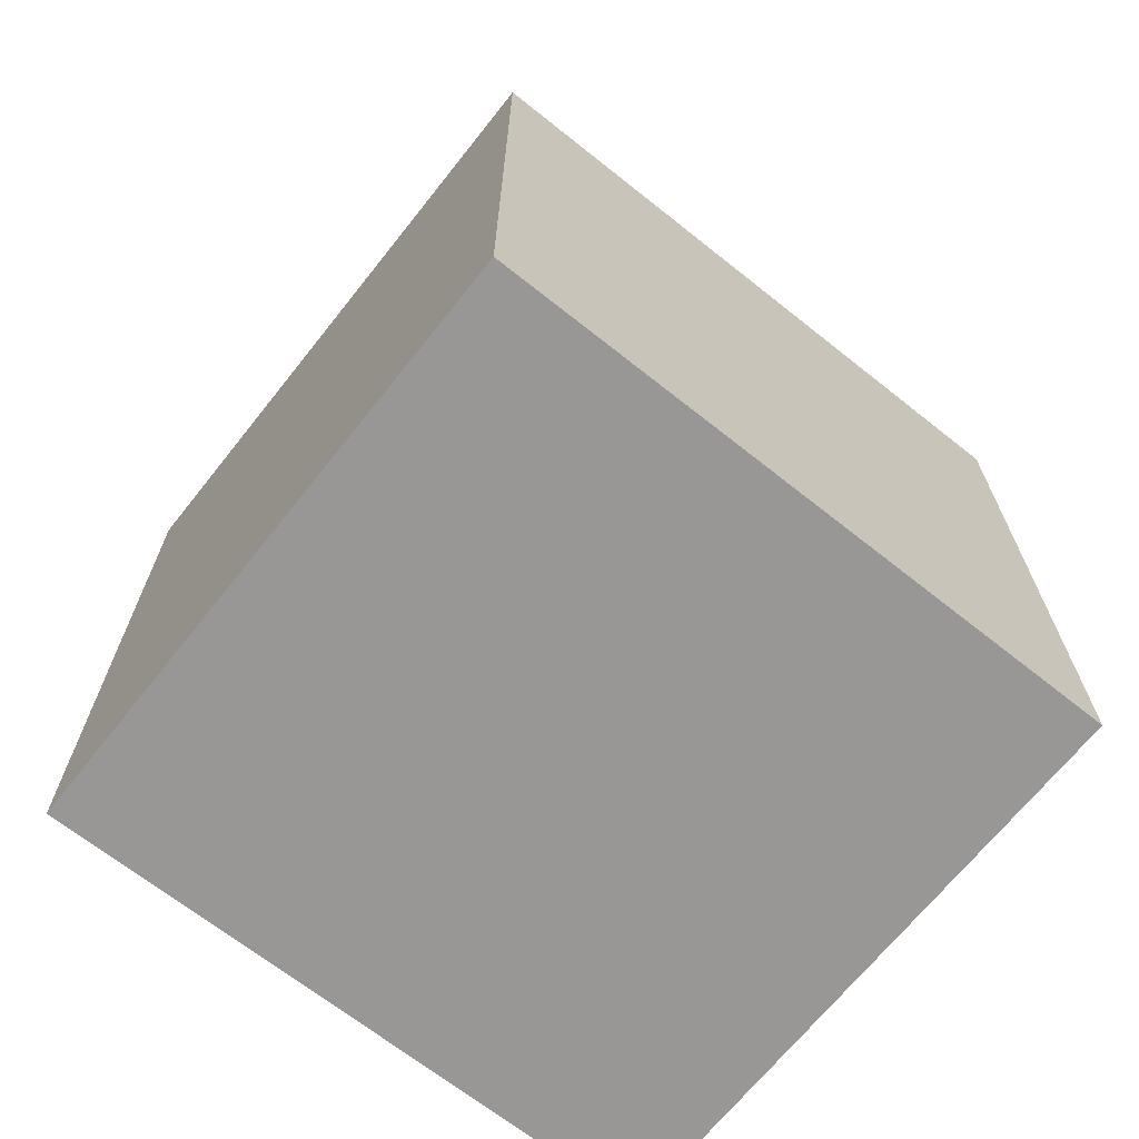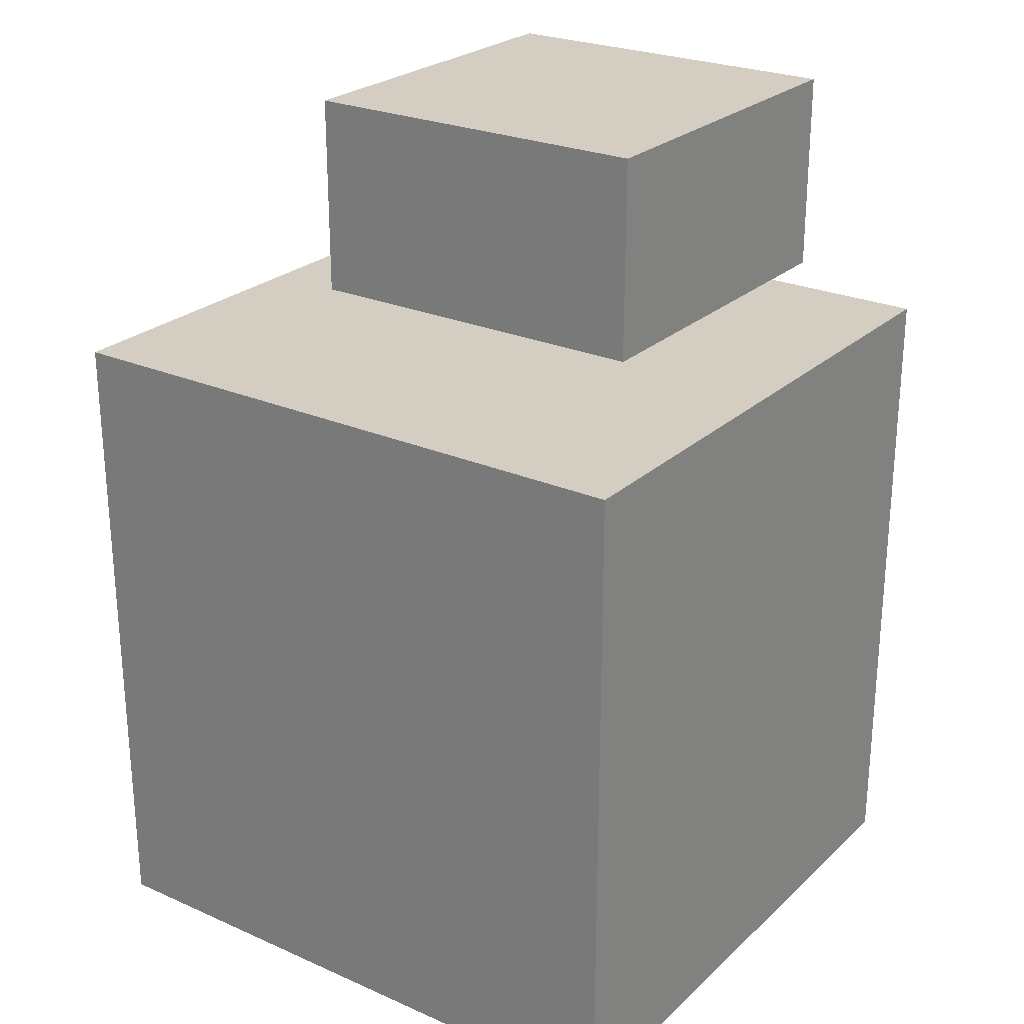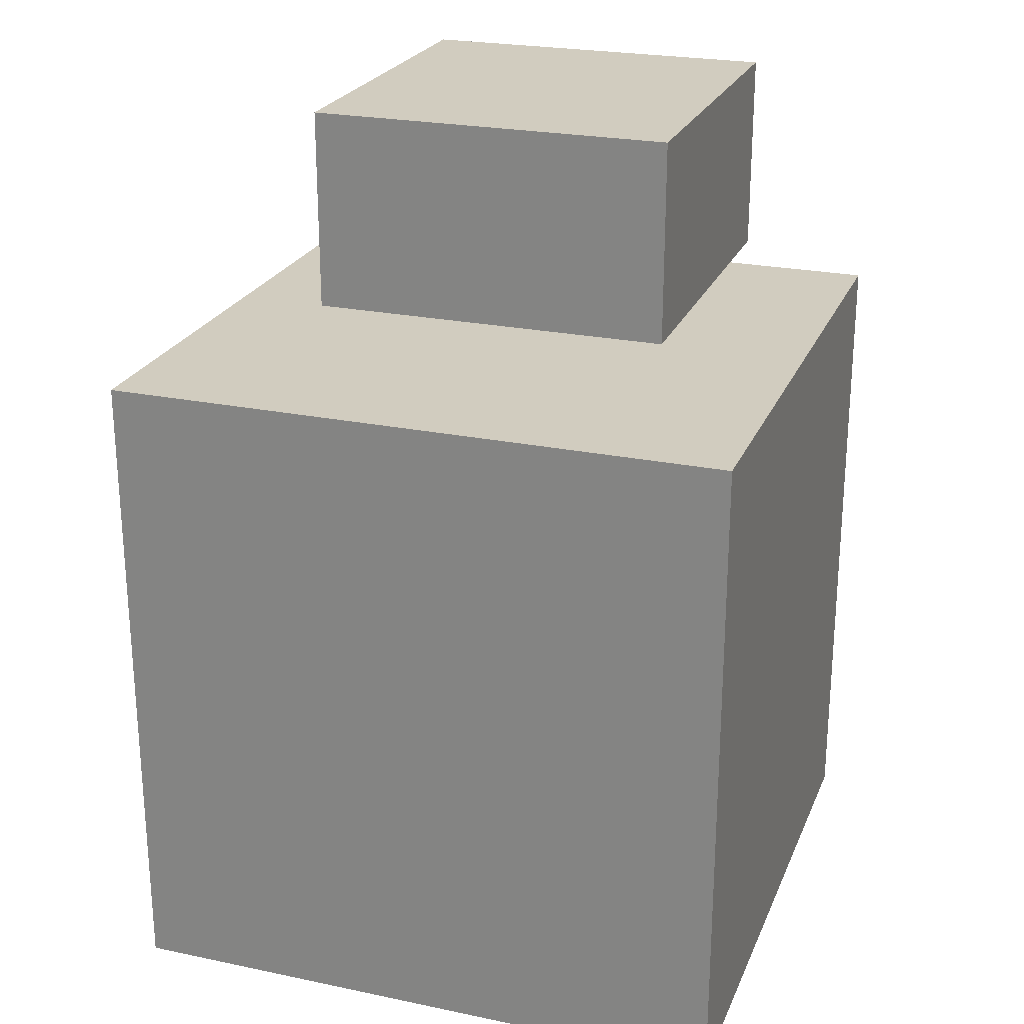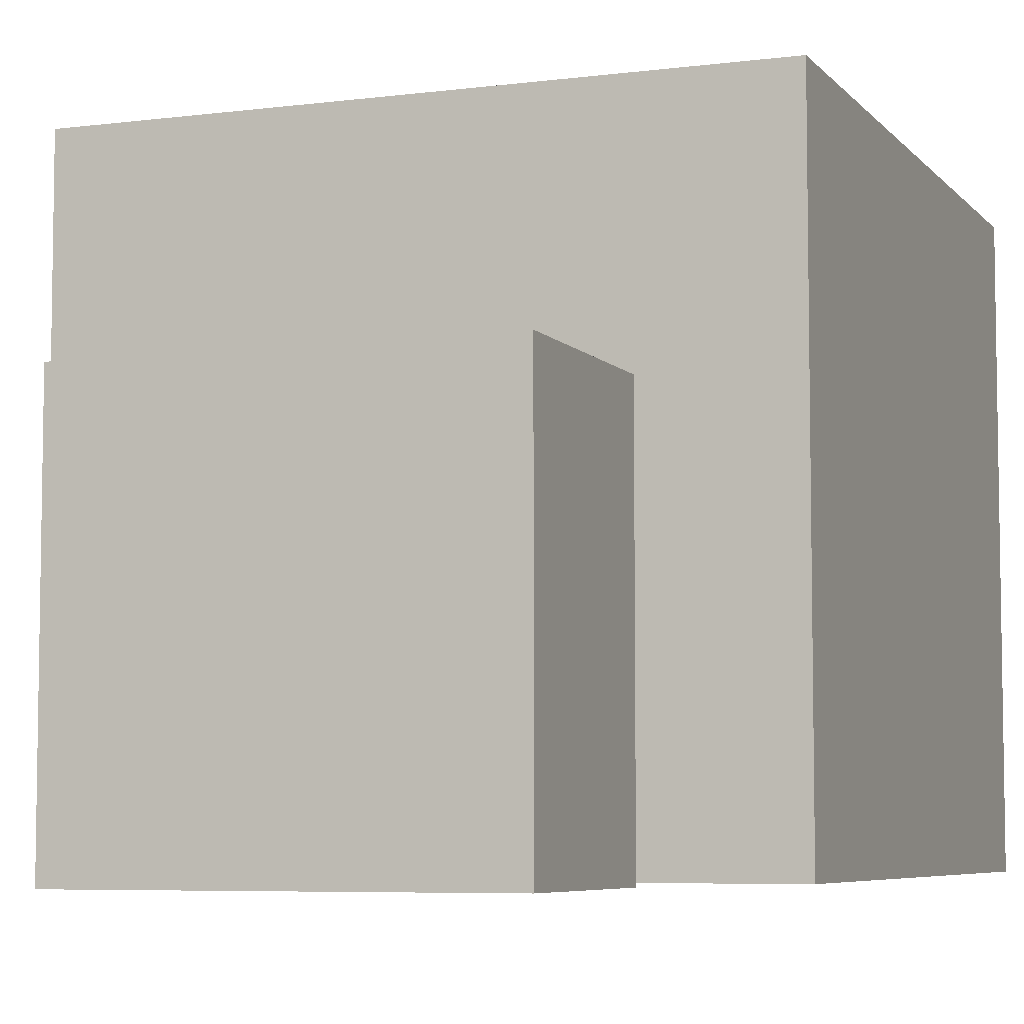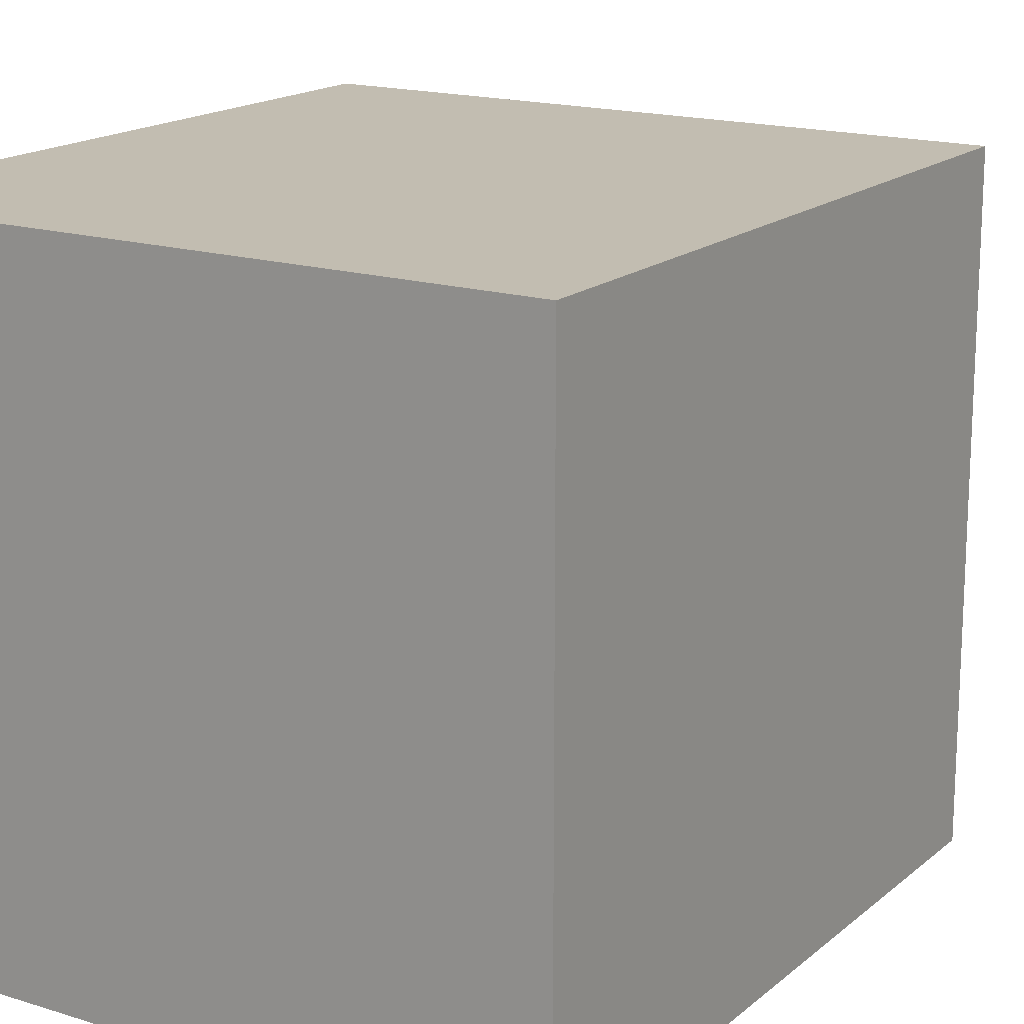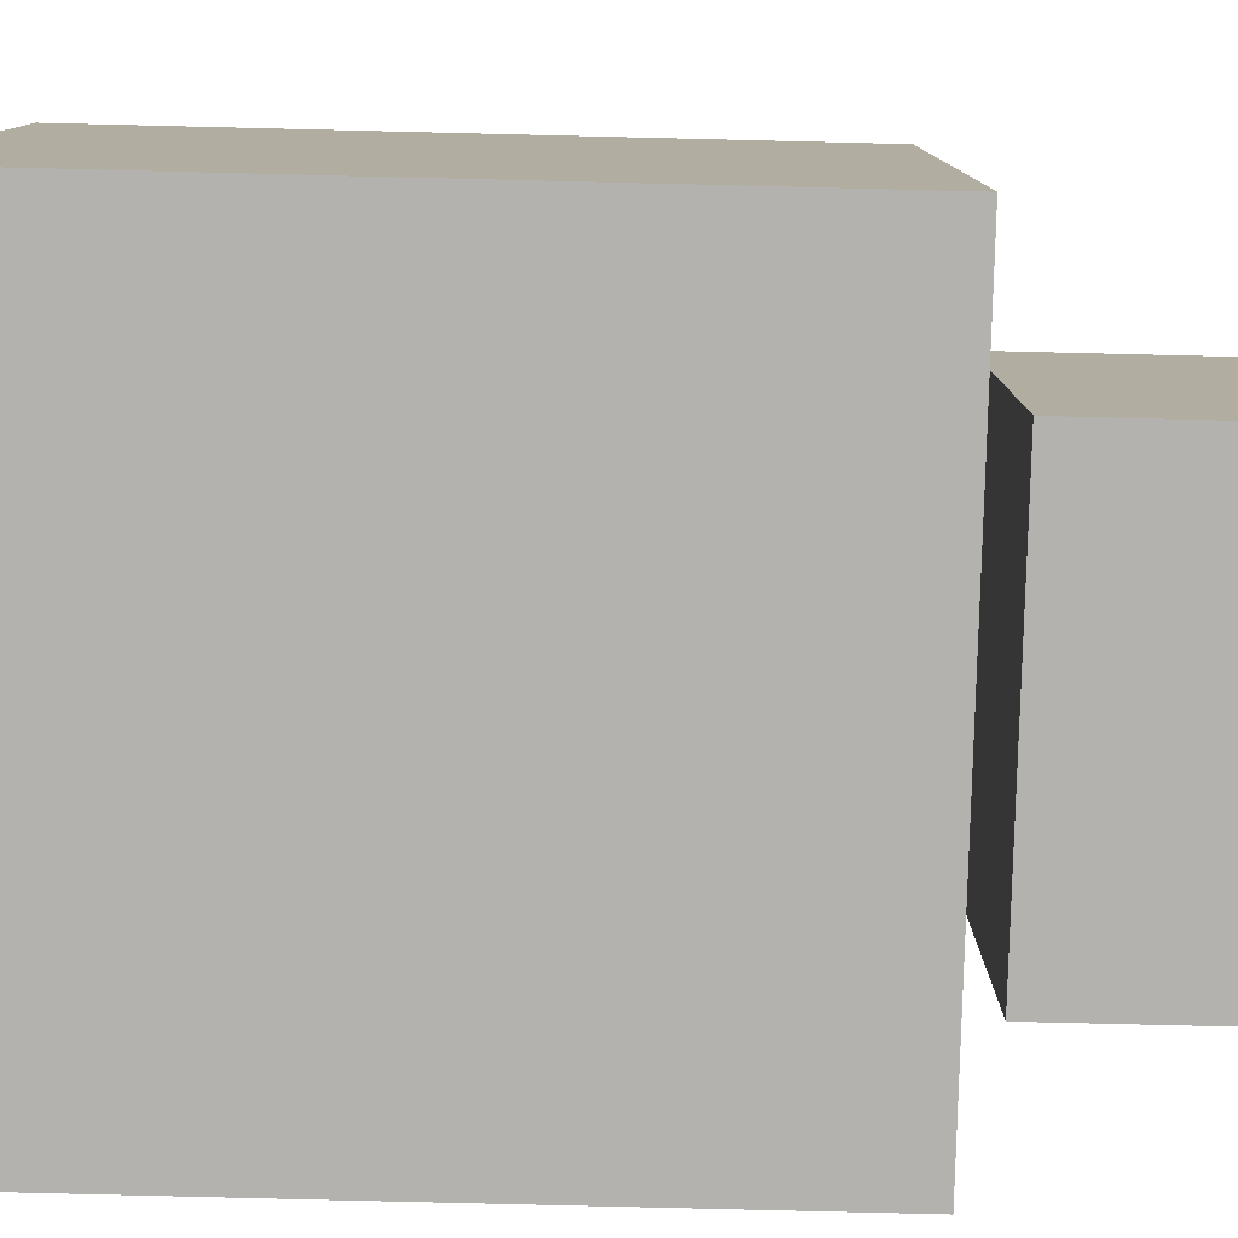
<metadata>
{"format":"obj","ext":"obj","renderer":"f3d","projection":"perspective","resolution":1024,"background":"white","views":[{"elev":-68.3,"azim":141.5,"up":"+Z"},{"elev":25.3,"azim":-144.8,"up":"+Z"},{"elev":24.1,"azim":-161.0,"up":"+Z"},{"elev":-6.2,"azim":21.2,"up":"+Y"},{"elev":16.9,"azim":-147.8,"up":"+Y"},{"elev":-79.7,"azim":-91.4,"up":"+Y"}]}
</metadata>
<code>
g Enemy12_Body
v -0.1388 0.1285 -0.04773
v -0.1388 0.1285 0.2704
v 0.1632 0.1285 0.2704
v 0.1632 0.1285 -0.04773
v -0.1388 0.4183 -0.04773
v -0.1388 0.1285 -0.04773
v 0.1632 0.1285 -0.04773
v 0.1632 0.4183 -0.04773
v 0.1632 0.4183 -0.04773
v 0.1632 0.1285 -0.04773
v 0.1632 0.1285 0.2704
v 0.1632 0.4183 0.2704
v 0.1632 0.4183 0.2704
v 0.1632 0.1285 0.2704
v -0.1388 0.1285 0.2704
v -0.1388 0.4183 0.2704
v -0.1388 0.4183 0.2704
v -0.1388 0.1285 0.2704
v -0.1388 0.1285 -0.04773
v -0.1388 0.4183 -0.04773
v -0.1388 0.4183 -0.04773
v 0.1632 0.4183 -0.04773
v 0.1632 0.4183 0.2704
v -0.1388 0.4183 0.2704
v -0.07589 0.1272 0.2832
v -0.07589 0.1272 0.3826
v 0.103 0.1272 0.3826
v 0.103 0.1272 0.2832
v -0.07589 0.3061 0.2832
v -0.07589 0.1272 0.2832
v 0.103 0.1272 0.2832
v 0.103 0.3061 0.2832
v 0.103 0.3061 0.2832
v 0.103 0.1272 0.2832
v 0.103 0.1272 0.3826
v 0.103 0.3061 0.3826
v 0.103 0.3061 0.3826
v 0.103 0.1272 0.3826
v -0.07589 0.1272 0.3826
v -0.07589 0.3061 0.3826
v -0.07589 0.3061 0.3826
v -0.07589 0.1272 0.3826
v -0.07589 0.1272 0.2832
v -0.07589 0.3061 0.2832
v -0.07589 0.3061 0.2832
v 0.103 0.3061 0.2832
v 0.103 0.3061 0.3826
v -0.07589 0.3061 0.3826
g Enemy12_Body_0
f 3 2 1
f 4 3 1
f 7 6 5
f 8 7 5
f 11 10 9
f 12 11 9
f 15 14 13
f 16 15 13
f 19 18 17
f 20 19 17
f 23 22 21
f 24 23 21
f 27 26 25
f 28 27 25
f 31 30 29
f 32 31 29
f 35 34 33
f 36 35 33
f 39 38 37
f 40 39 37
f 43 42 41
f 44 43 41
f 47 46 45
f 48 47 45

</code>
